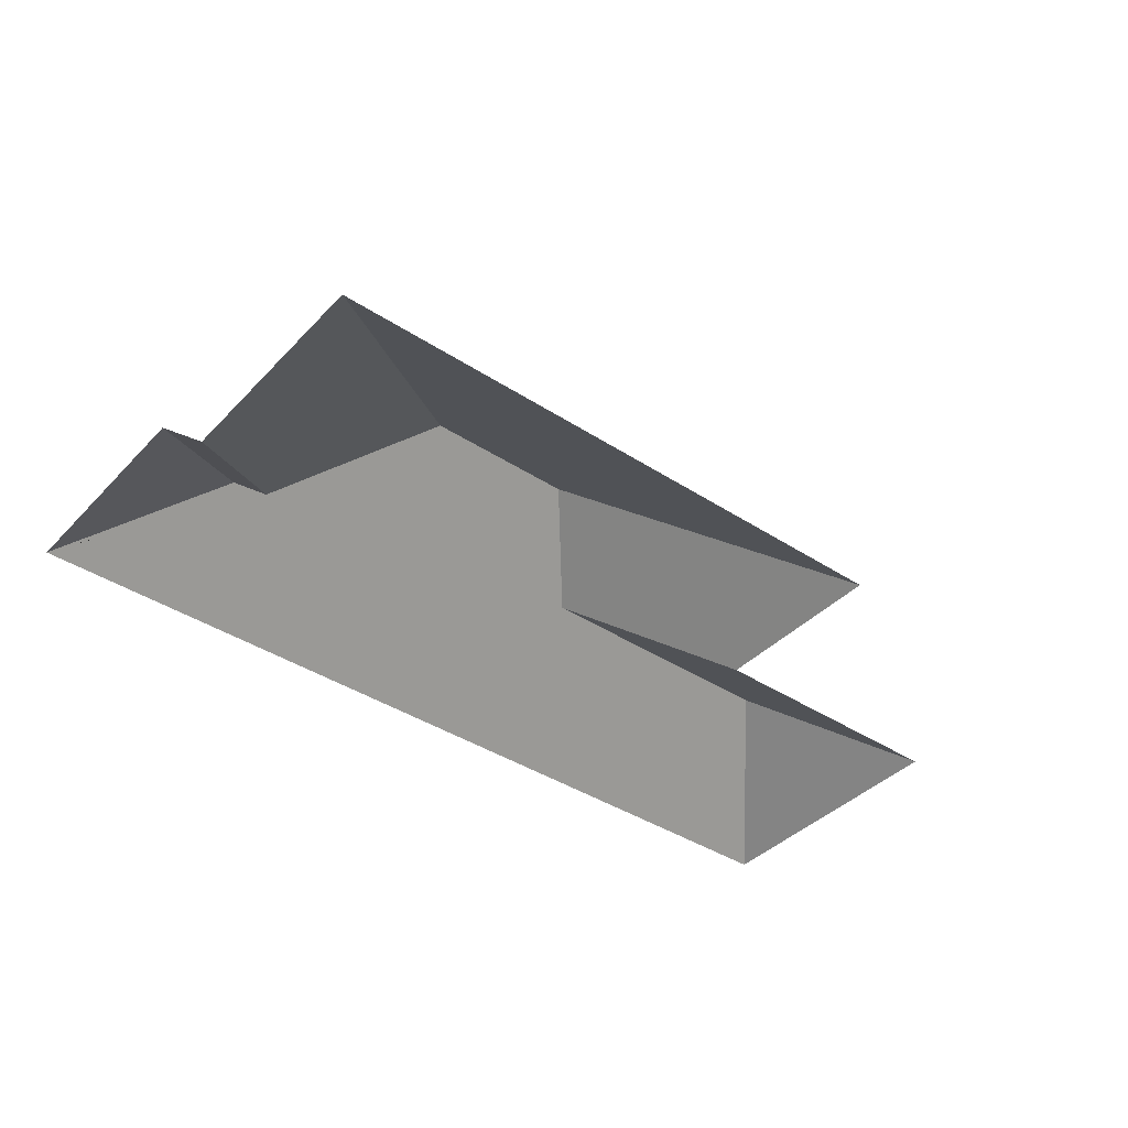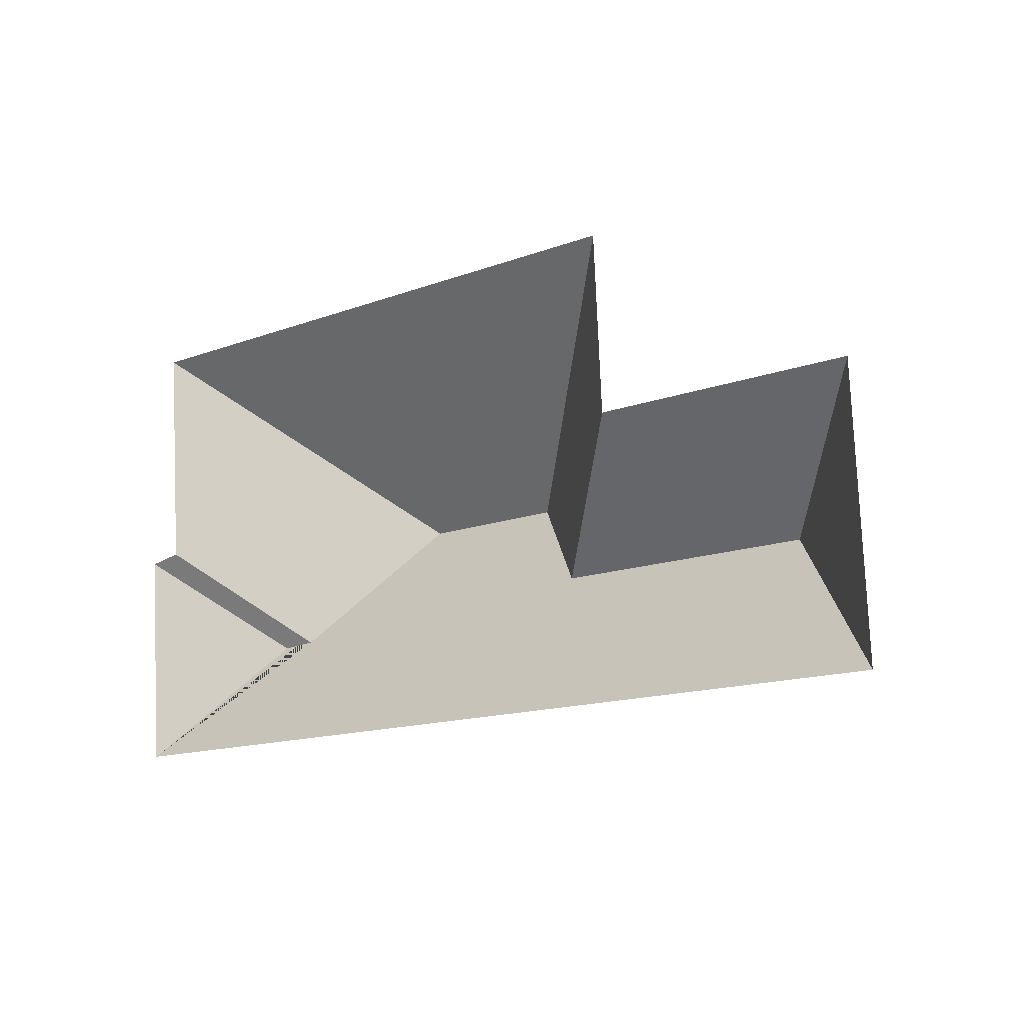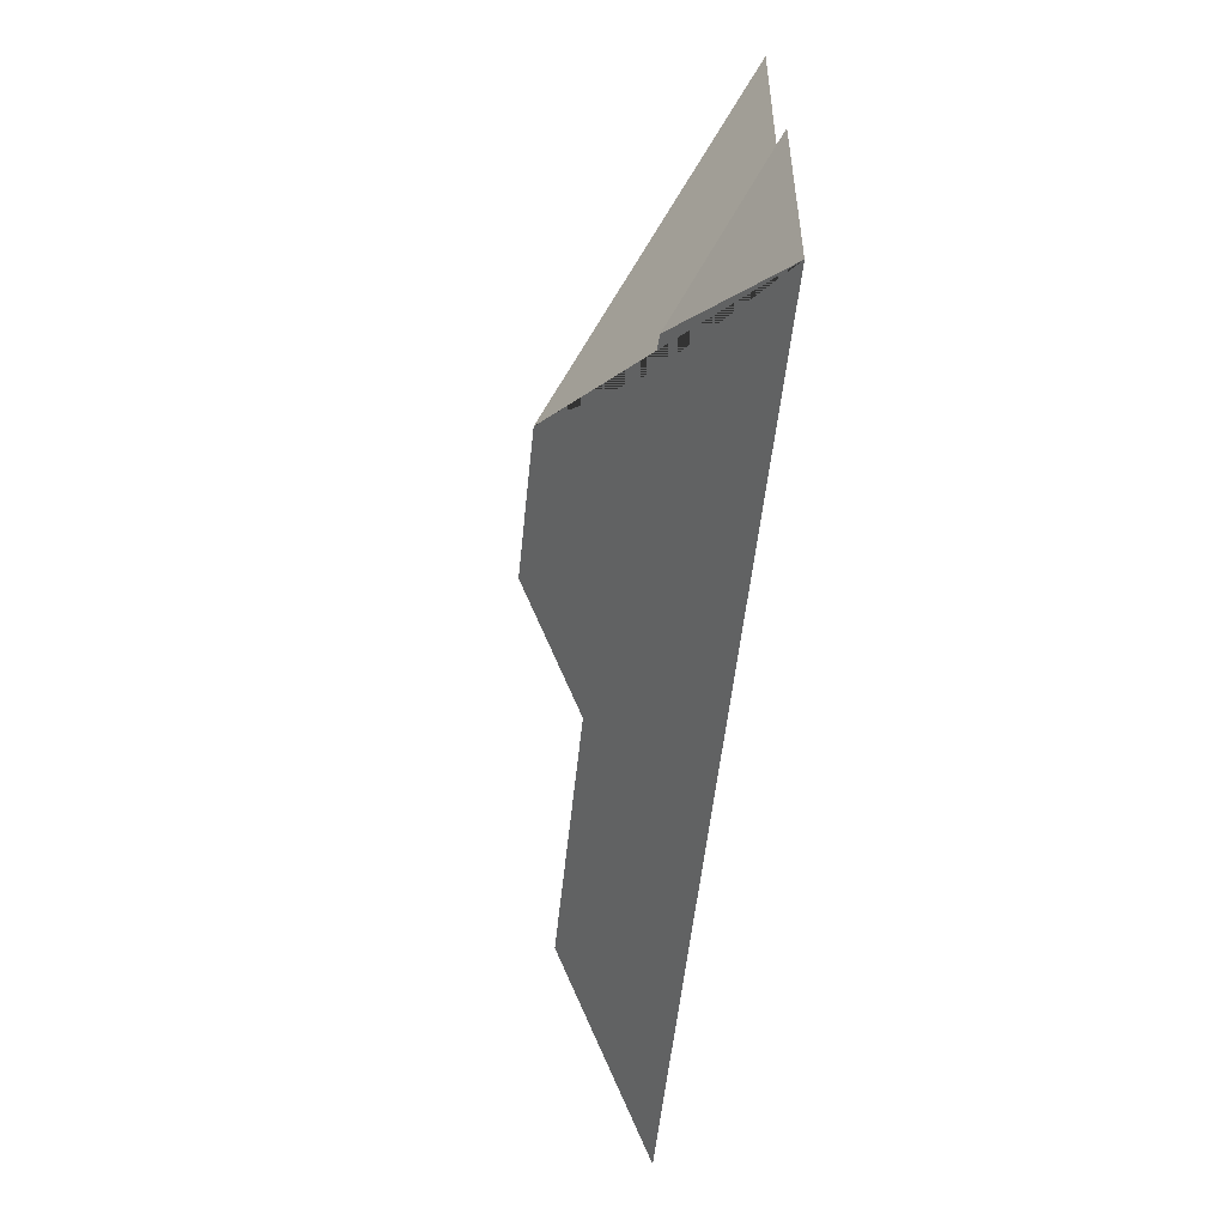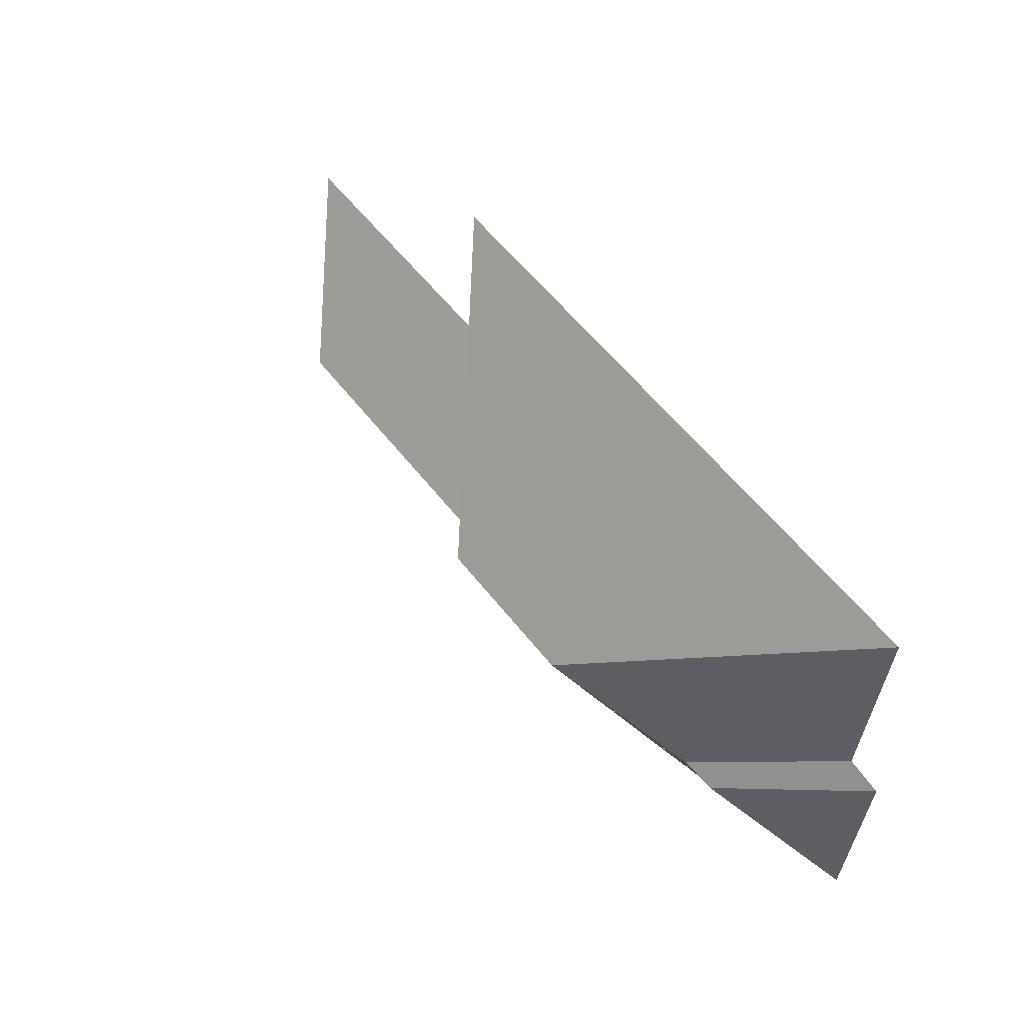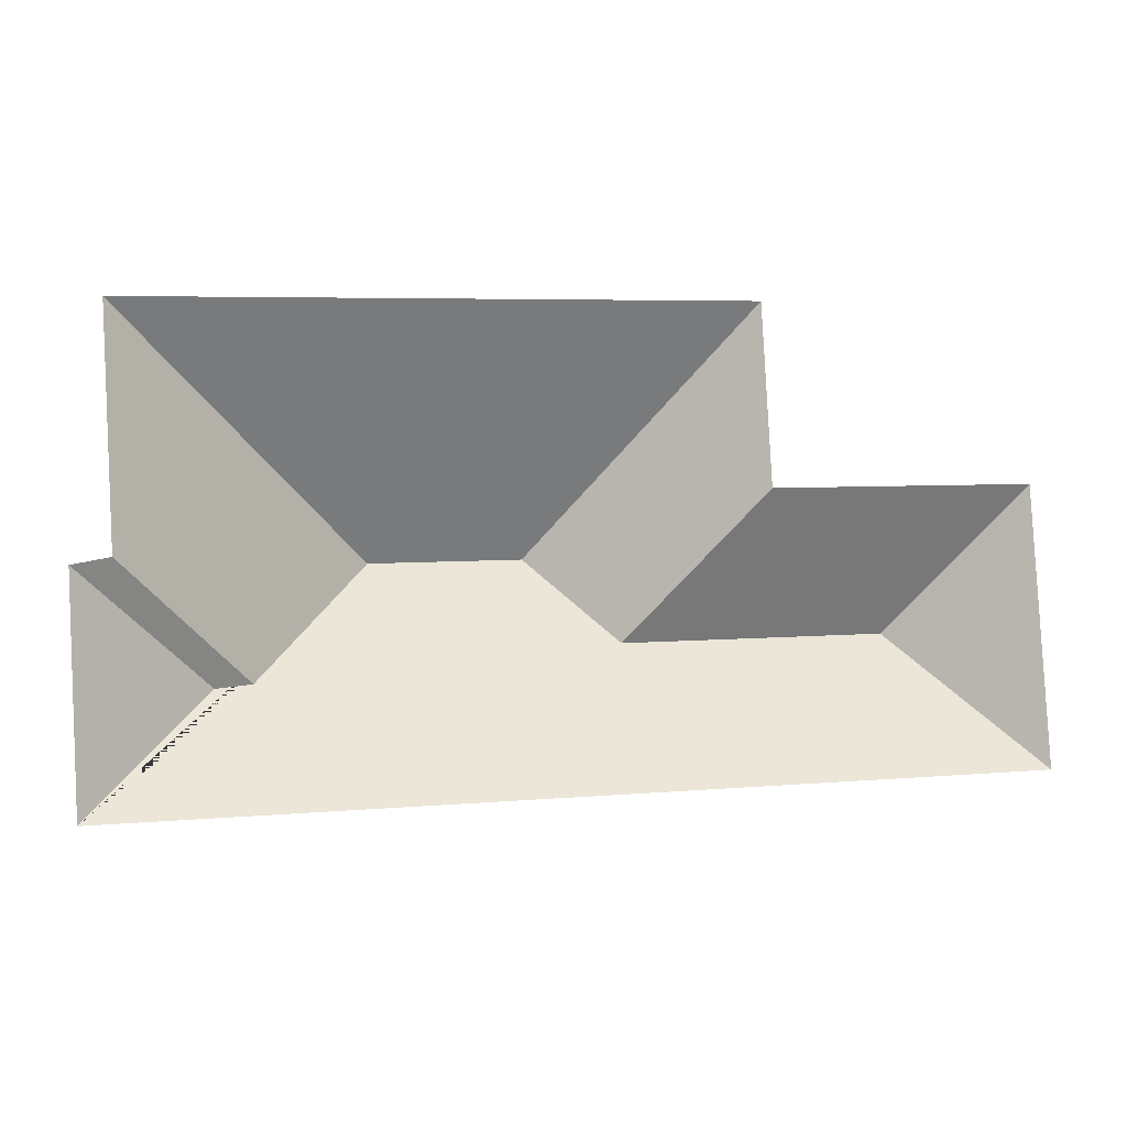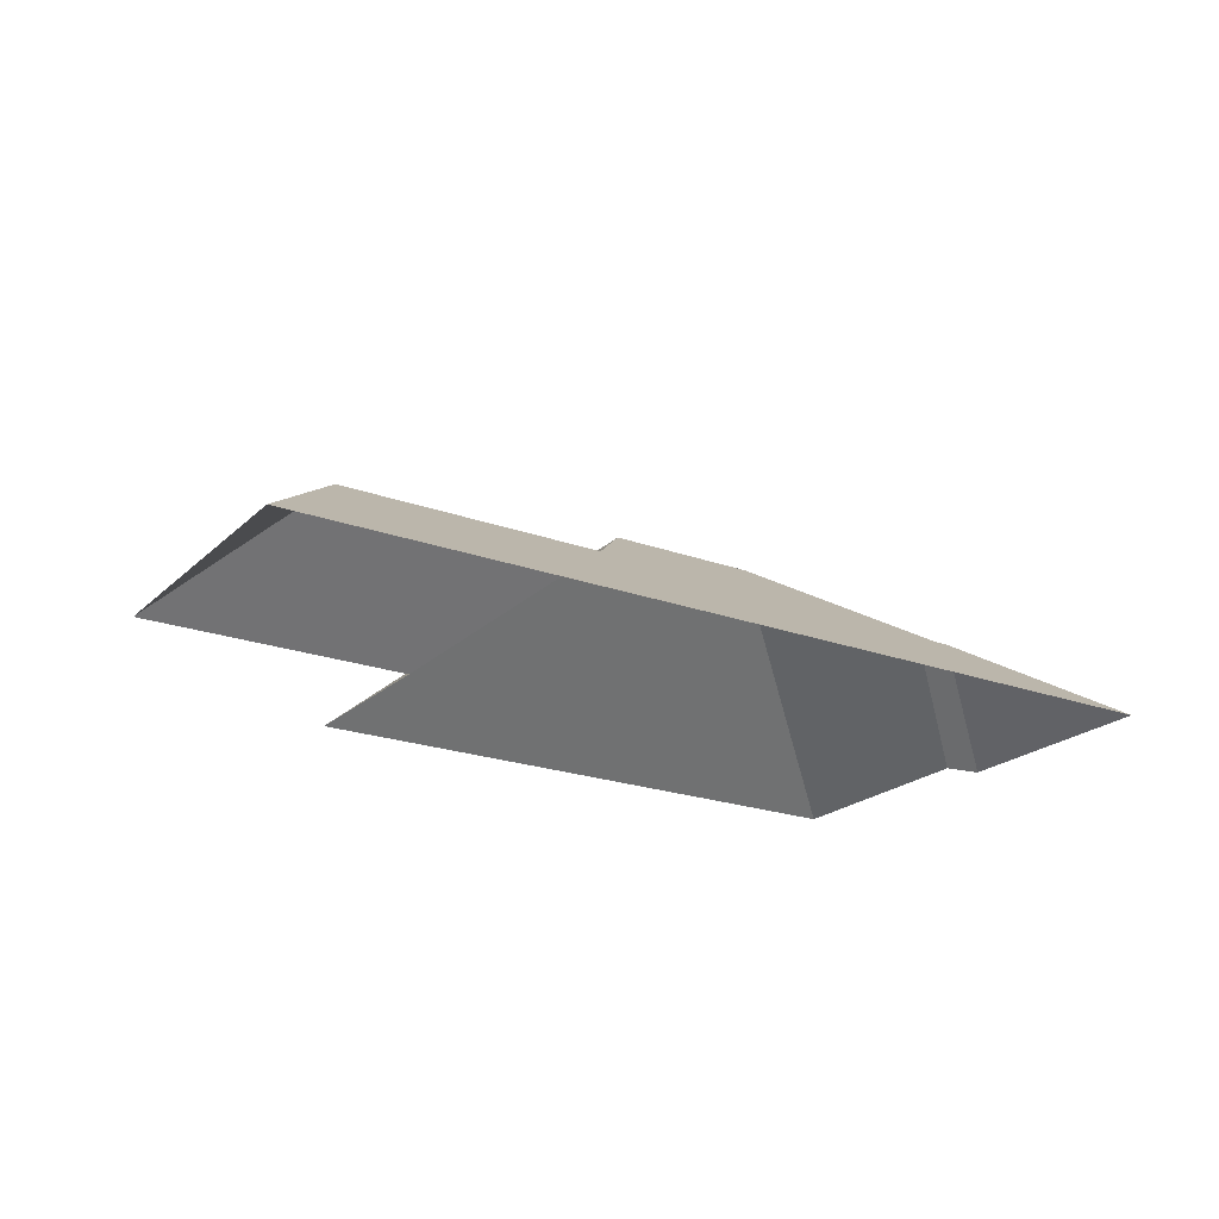
<metadata>
{"format":"obj","ext":"obj","renderer":"f3d","projection":"perspective","resolution":1024,"background":"white","views":[{"elev":-40.0,"azim":-42.0,"up":"+Y"},{"elev":-9.3,"azim":38.9,"up":"+Z"},{"elev":-58.1,"azim":-96.0,"up":"+Z"},{"elev":54.6,"azim":-127.9,"up":"+Z"},{"elev":-6.4,"azim":-15.7,"up":"+Z"},{"elev":-21.7,"azim":144.0,"up":"+Y"}]}
</metadata>
<code>
o CG10_500_048069_0011_roof
v 24.07 75 -213.7
v 400.8 75 -192.3
v 74.65 109.4 -163.3
v 89.26 110.2 -161.4
v 347.4 117.9 -136.2
v 236 118 -142.4
v 18.89 75 -122.3
v 33.89 75 -118.9
v 201.9 145 -107
v 138.4 145 -110.6
v 394.3 75 -78.22
v 284.1 75 -84.3
v 28.36 75 -24.91
v 280.2 75 -10.67
v 24.07 0 -213.7
v 400.8 0 -192.3
v 394.3 0 -78.22
v 284.1 0 -84.3
v 280.2 0 -10.67
v 28.36 0 -24.91
v 33.89 0 -118.9
v 18.89 0 -122.3
f 1 3 4 10 9 6 5 2
f 11 12 6 5
f 12 14 9 6
f 14 13 10 9
f 13 8 4 10
f 8 7 3 4
f 7 1 3
f 5 11 2

</code>
